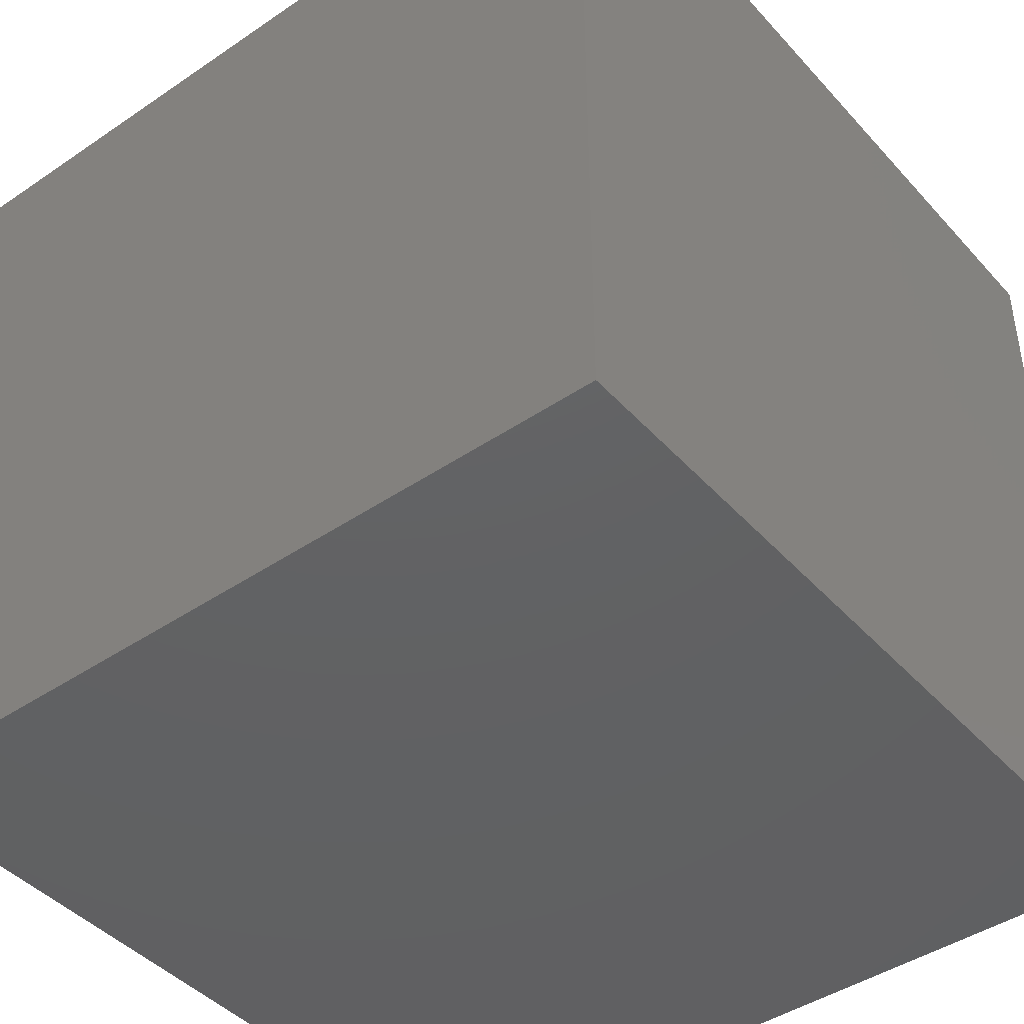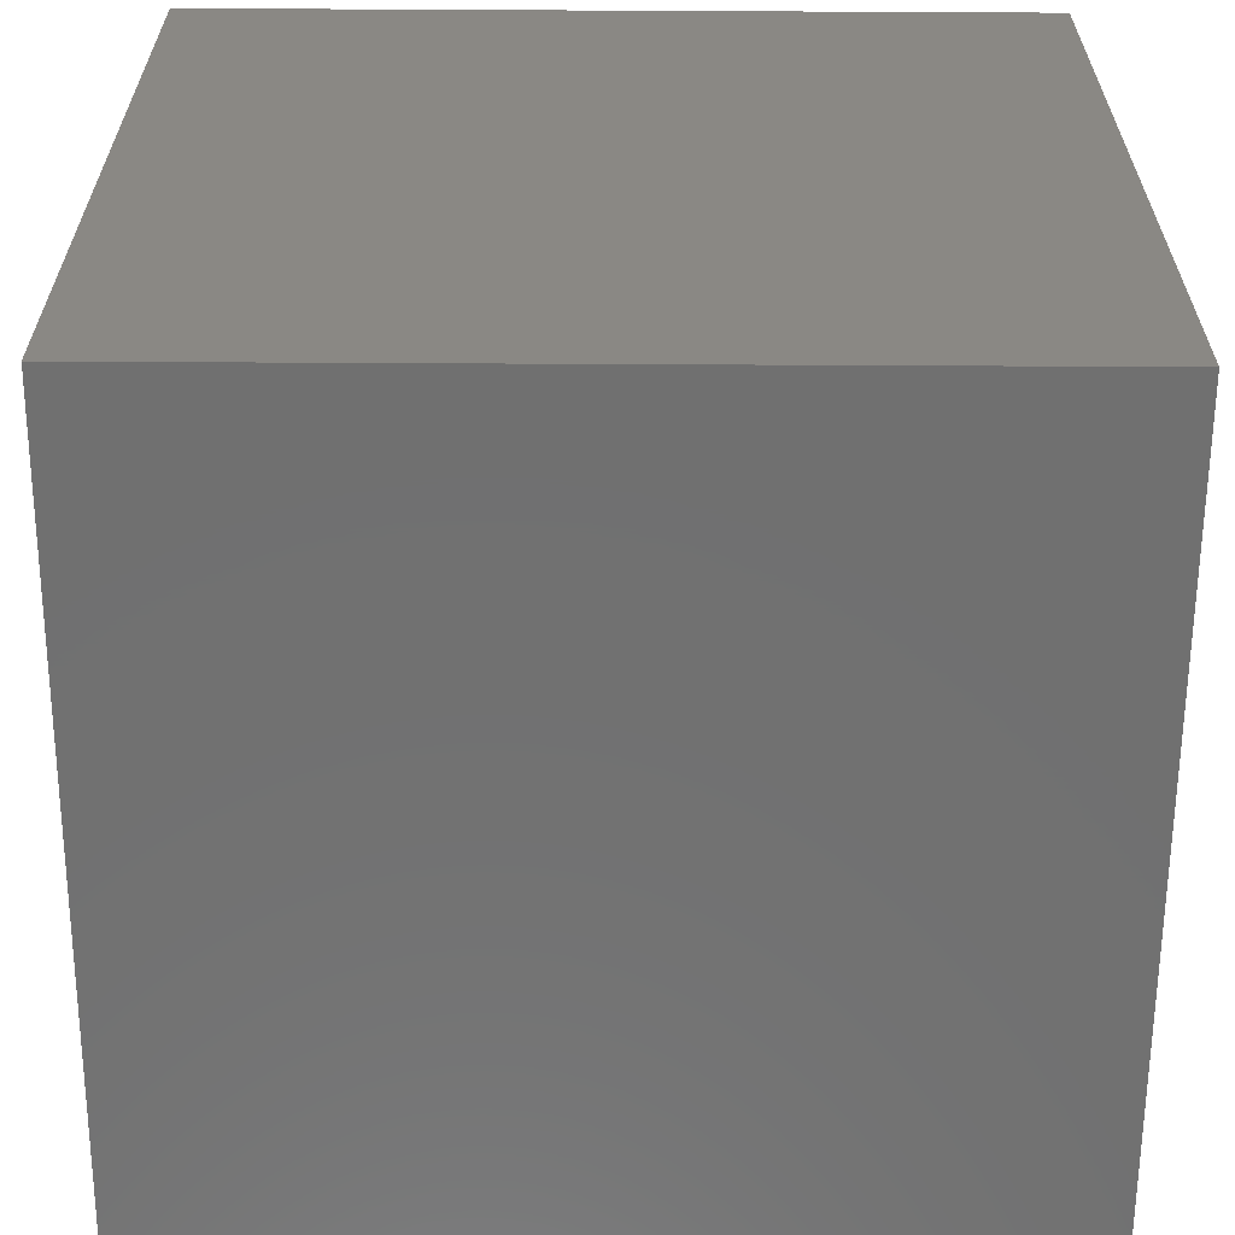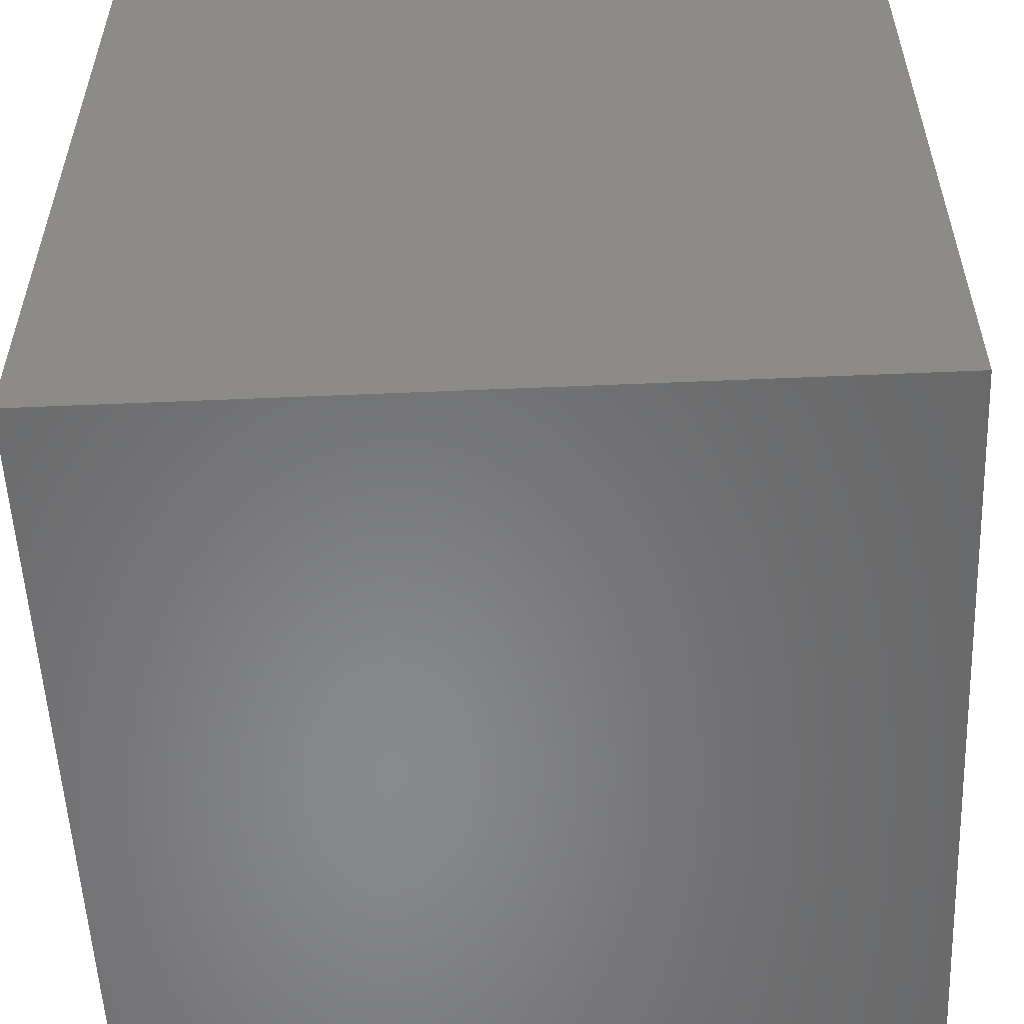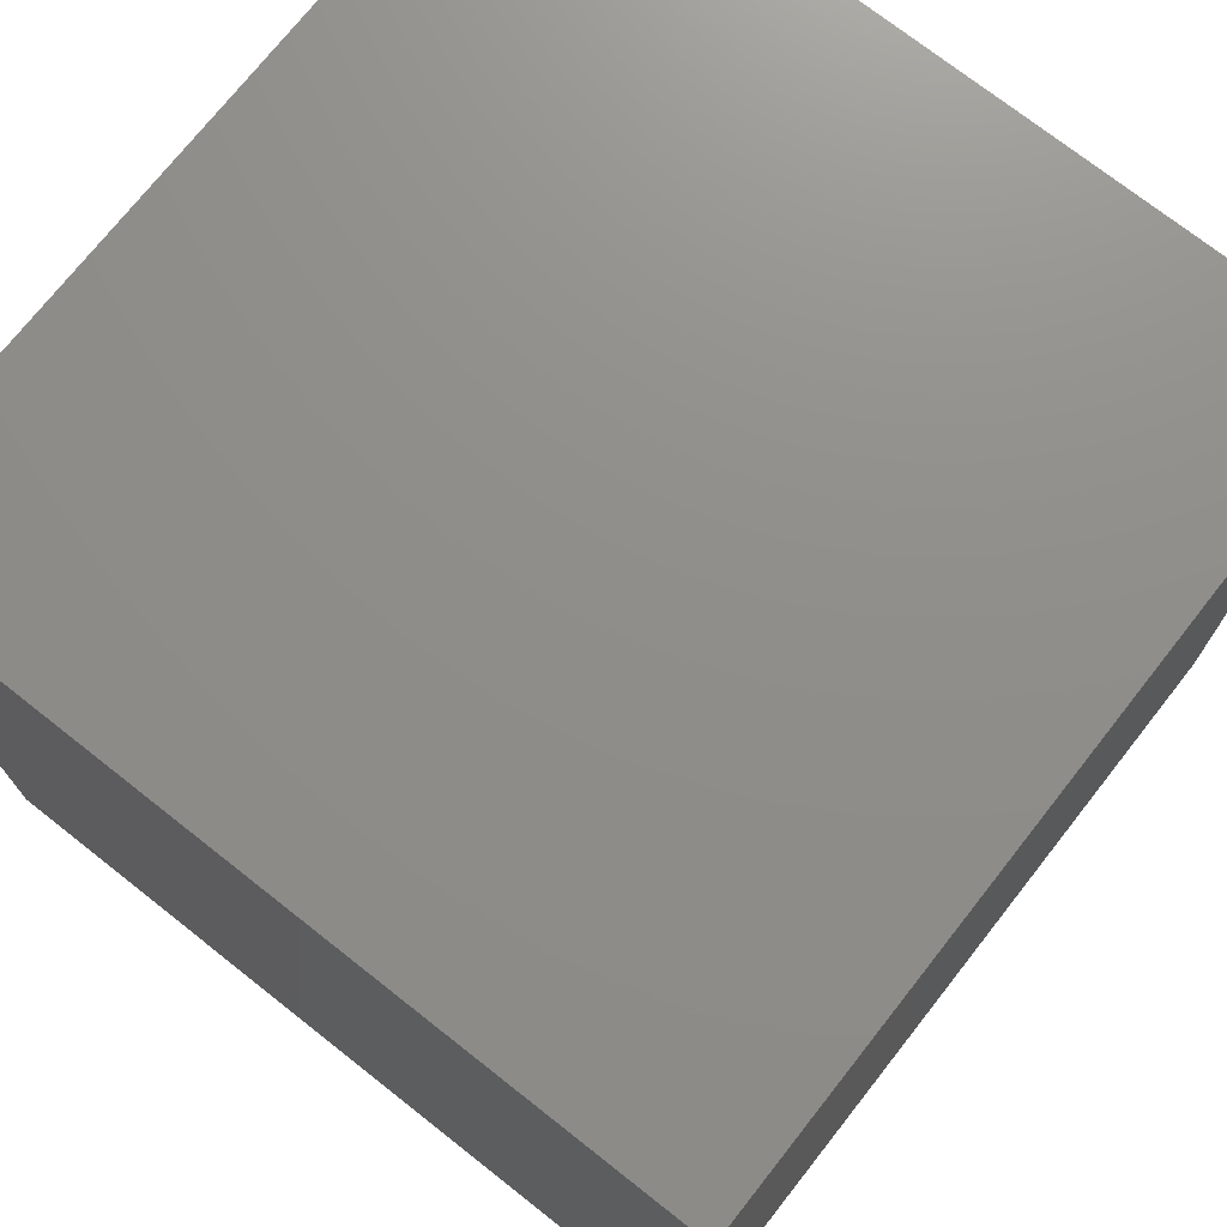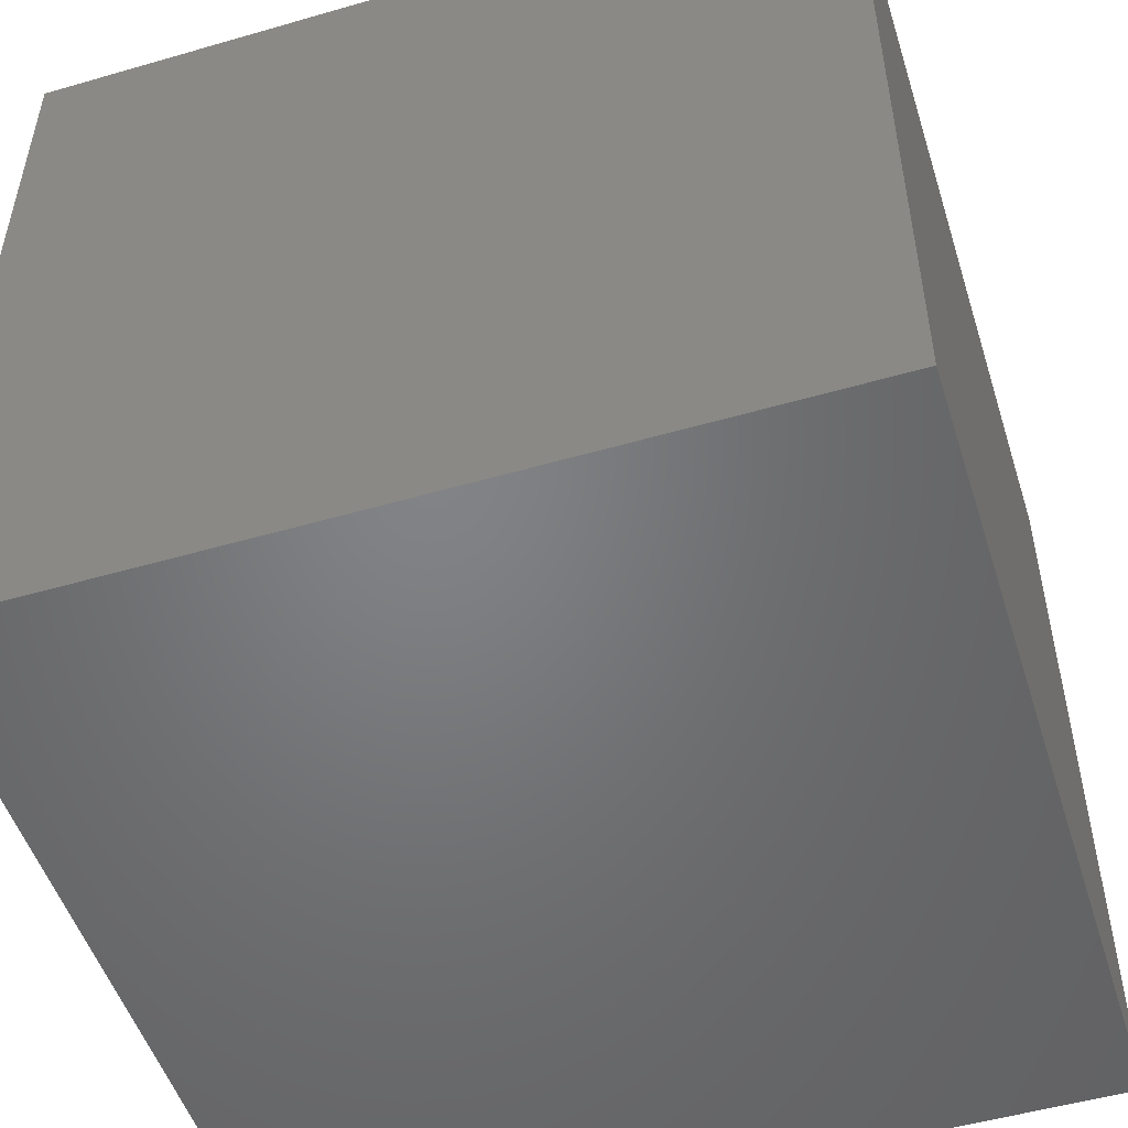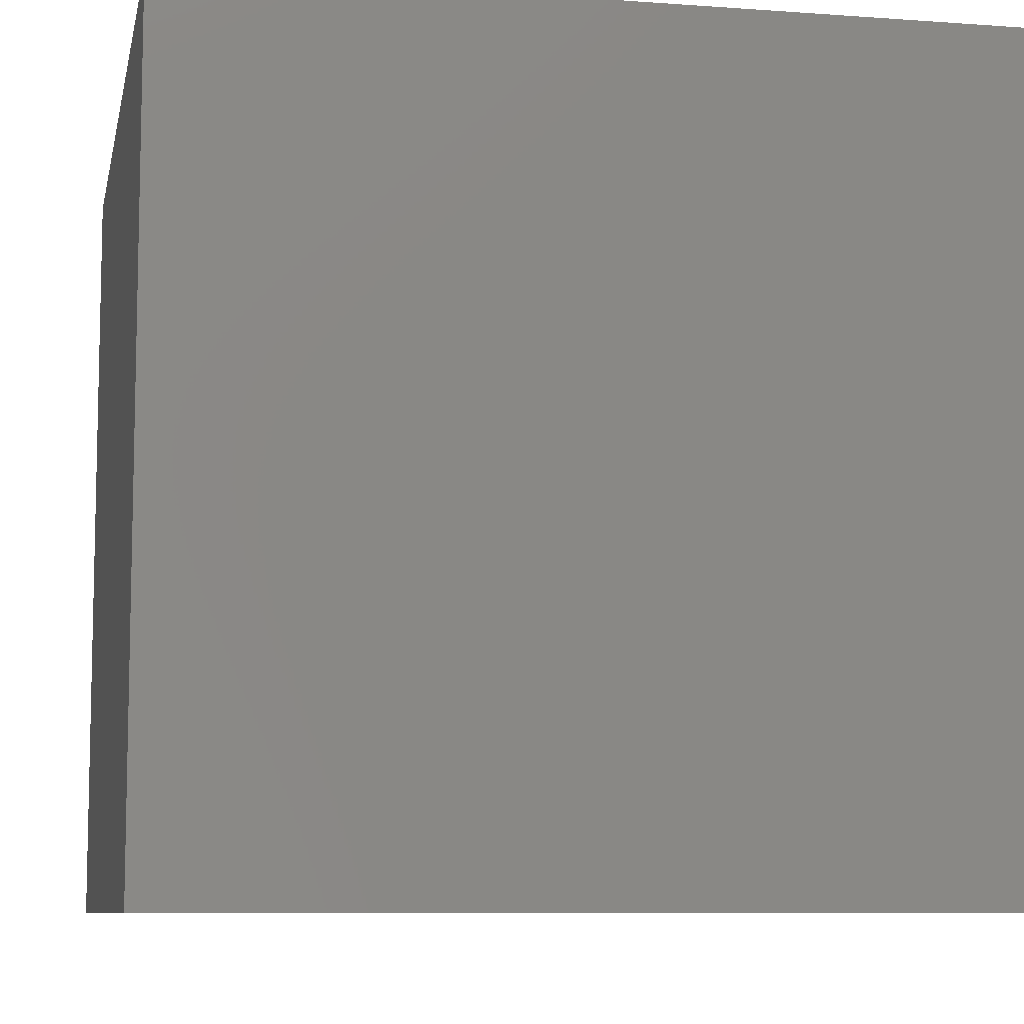
<metadata>
{"format":"stl","ext":"stl","renderer":"f3d","projection":"perspective","resolution":1024,"background":"white","views":[{"elev":-43.7,"azim":38.6,"up":"+Z"},{"elev":-62.4,"azim":-0.3,"up":"+Y"},{"elev":-55.0,"azim":-87.4,"up":"+Z"},{"elev":73.5,"azim":-51.8,"up":"+Z"},{"elev":-51.1,"azim":-162.5,"up":"+Y"},{"elev":-8.6,"azim":-11.2,"up":"+Y"}]}
</metadata>
<code>
# stl→obj: 8 verts, 12 faces
v -3 5 -3
v -4 5 -3
v -3 4 -3
v -4 4 -3
v -3 4 -4
v -4 4 -4
v -3 5 -4
v -4 5 -4
f 1 2 3
f 3 2 4
f 5 6 7
f 7 6 8
f 4 6 3
f 3 6 5
f 2 8 4
f 4 8 6
f 1 7 2
f 2 7 8
f 3 5 1
f 1 5 7

</code>
